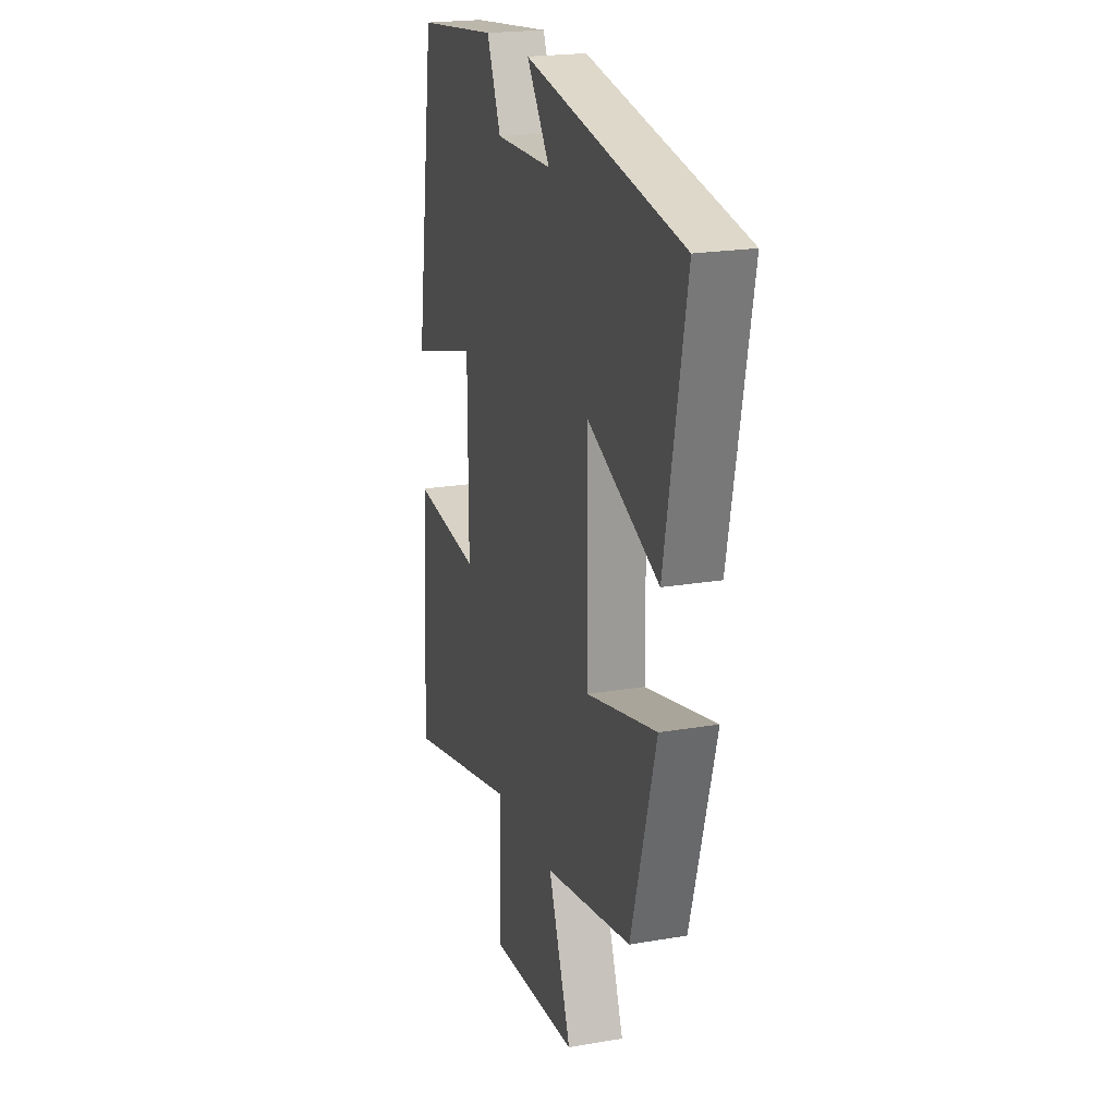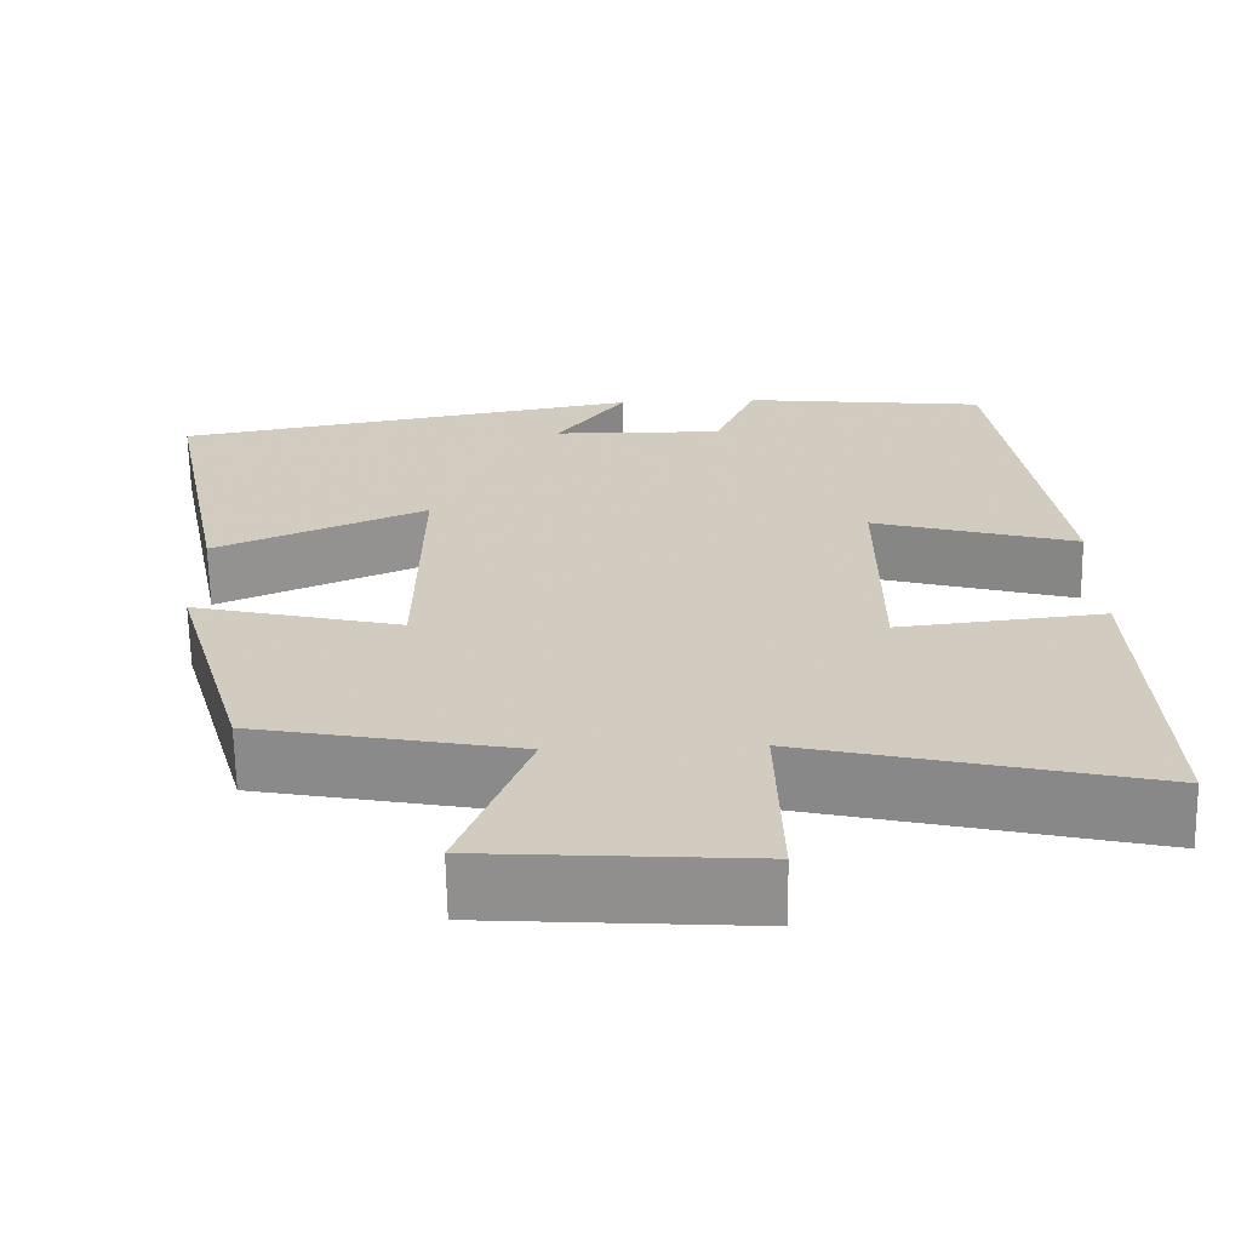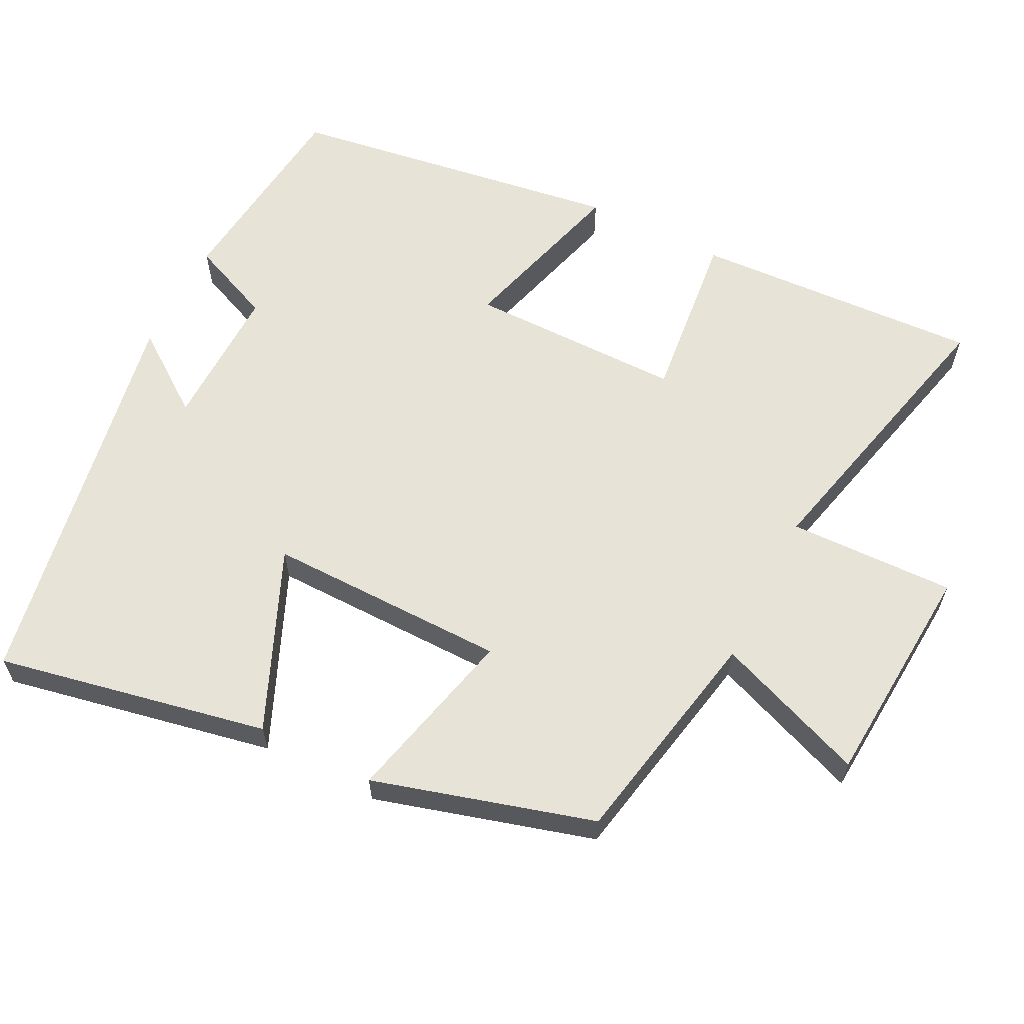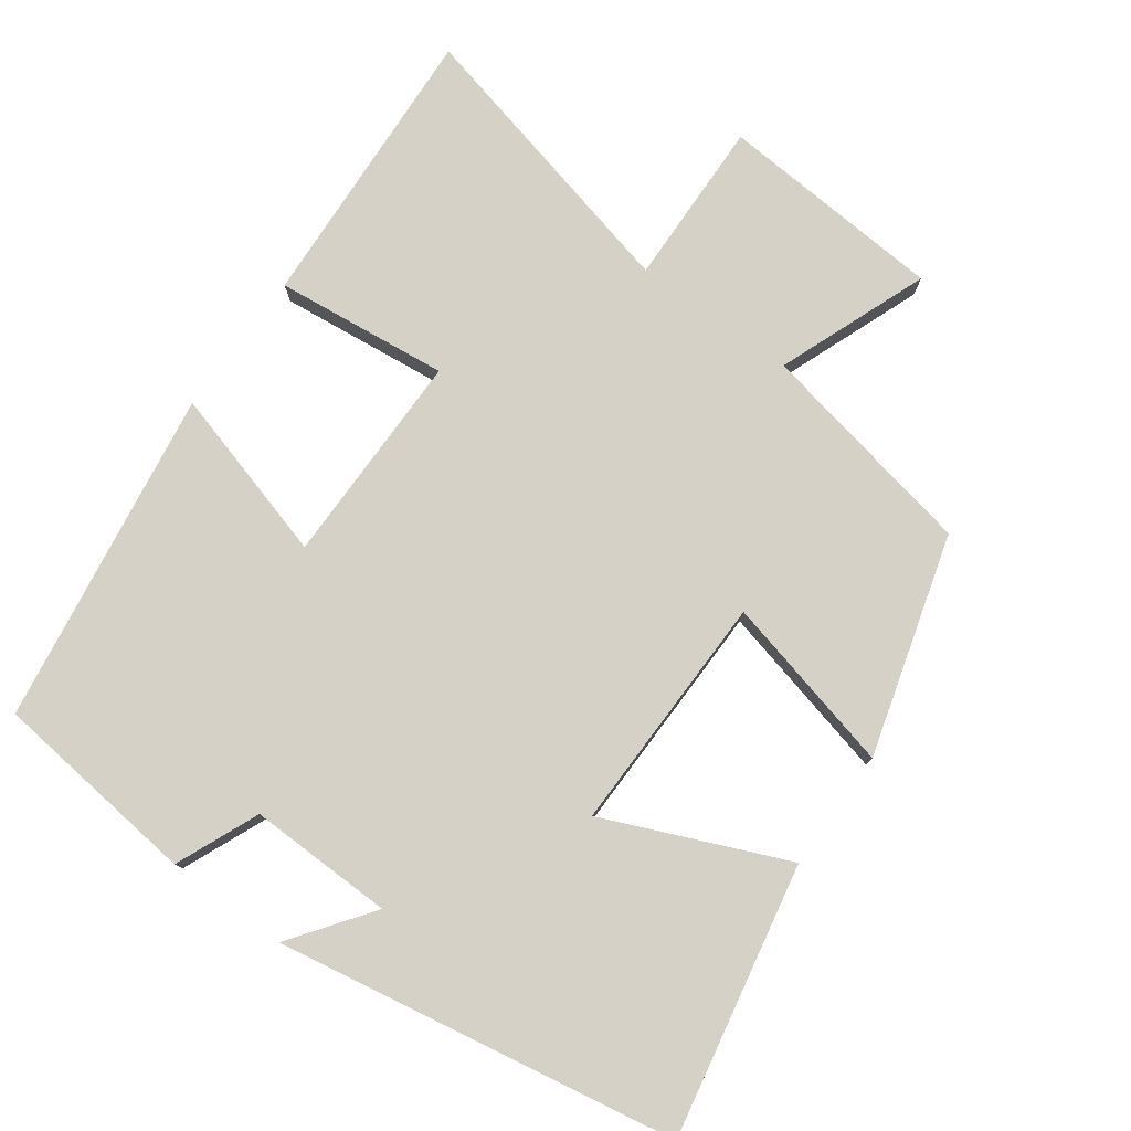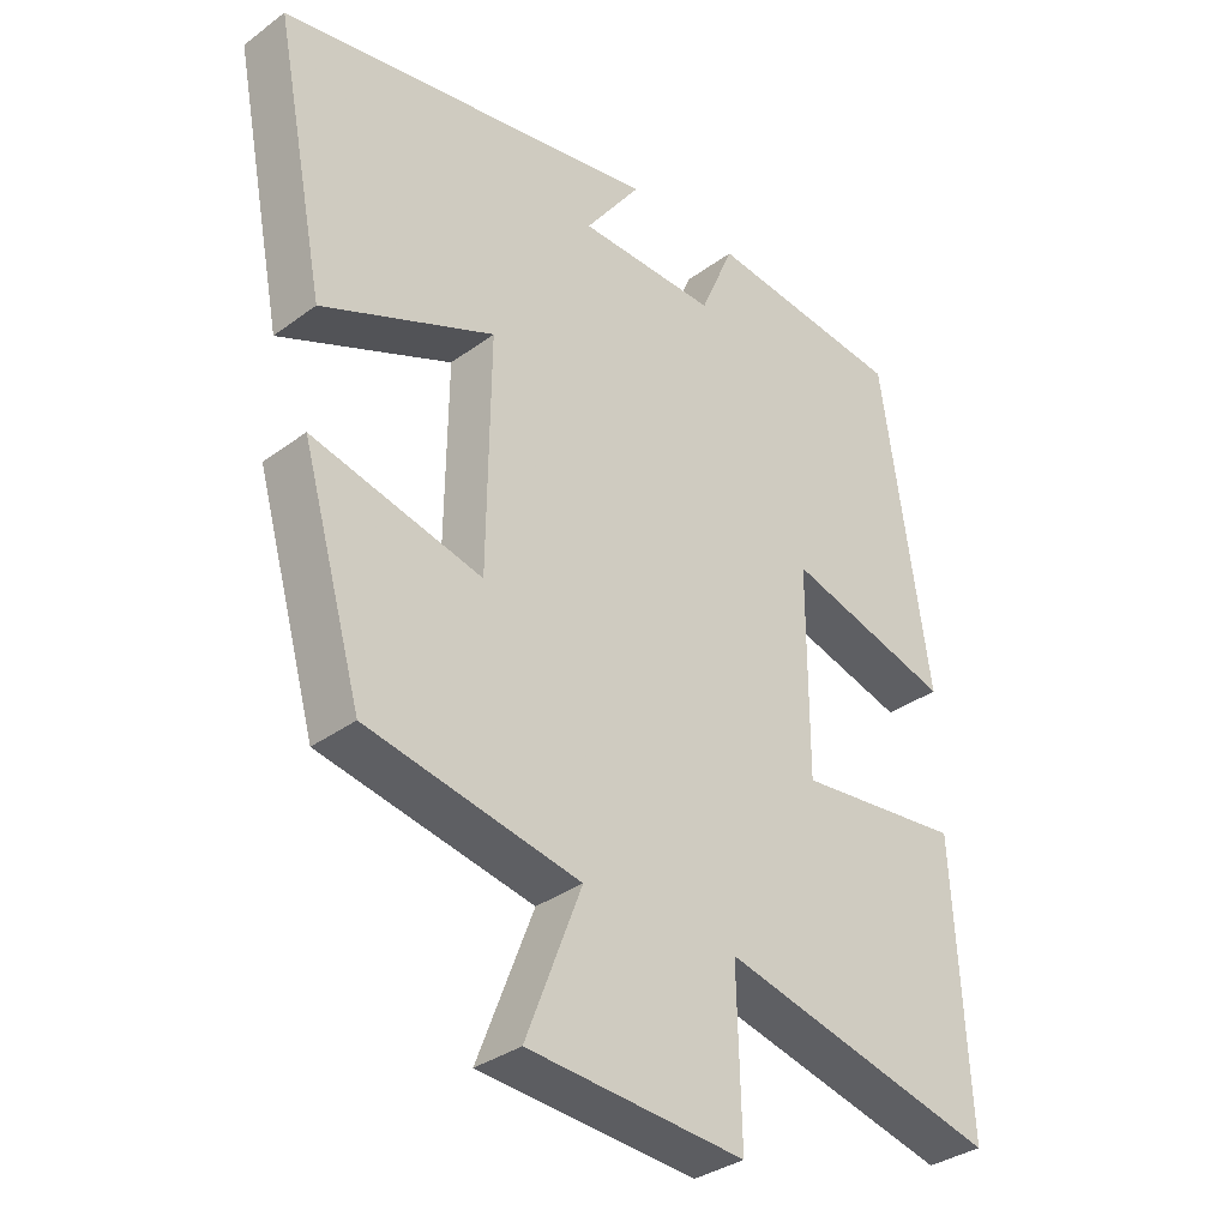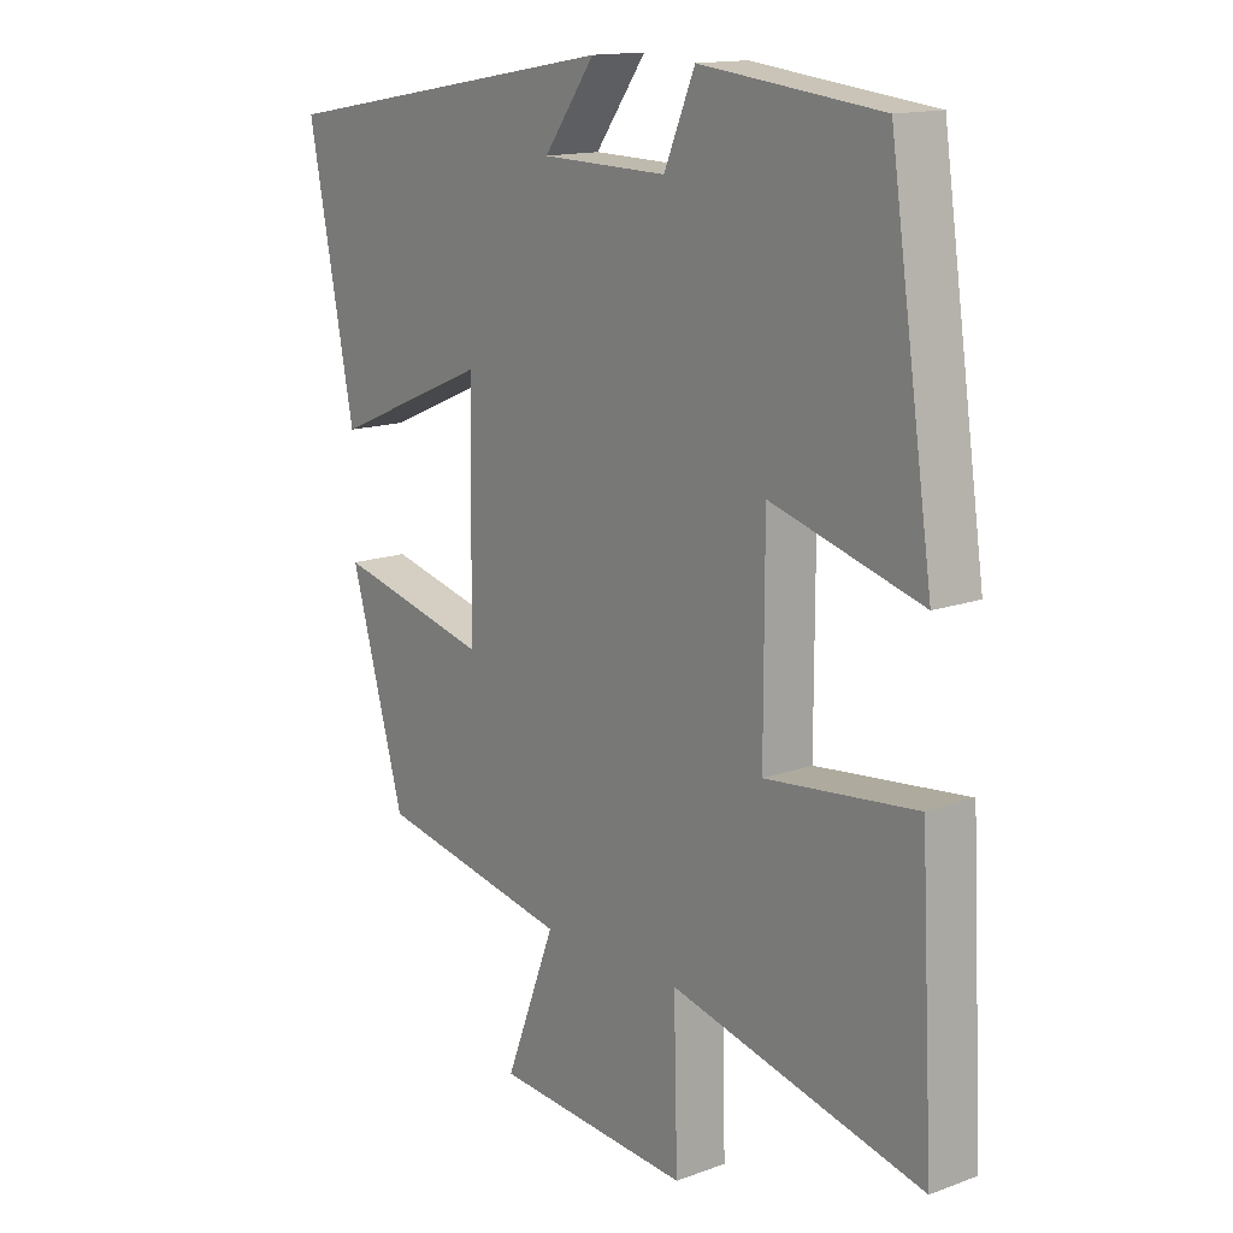
<metadata>
{"format":"obj","ext":"obj","renderer":"f3d","projection":"perspective","resolution":1024,"background":"white","views":[{"elev":20.9,"azim":72.8,"up":"+Z"},{"elev":-66.0,"azim":-178.9,"up":"+Z"},{"elev":61.5,"azim":116.8,"up":"+Y"},{"elev":78.7,"azim":36.0,"up":"+Y"},{"elev":-34.0,"azim":134.9,"up":"+Z"},{"elev":14.6,"azim":-128.4,"up":"+Z"}]}
</metadata>
<code>
v 0.413 0.07 -0.44
v 0.106 0.07 -0.5
v 0.186 0.07 -0.708
v -0.126 0.07 -0.73
v -0.12 0.07 -0.5
v -0.521 0.07 -0.596
v -0.5 0.07 -0.198
v -0.261 0.07 -0.224
v -0.261 0.07 0.072
v -0.5 0.07 0.004
v -0.431 0.07 0.468
v -0.145 0.07 0.5
v -0.096 0.07 0.385
v 0.104 0.07 0.389
v 0.023 0.07 0.5
v 0.574 0.07 0.403
v 0.5 0.07 0.029
v 0.251 0.07 0.136
v 0.255 0.07 -0.196
v 0.5 0.07 -0.137
v 0.413 0 -0.44
v 0.106 0 -0.5
v 0.186 0 -0.708
v -0.126 0 -0.73
v -0.12 0 -0.5
v -0.521 0 -0.596
v -0.5 0 -0.198
v -0.261 0 -0.224
v -0.261 0 0.072
v -0.5 0 0.004
v -0.431 0 0.468
v -0.145 0 0.5
v -0.096 0 0.385
v 0.104 0 0.389
v 0.023 0 0.5
v 0.574 0 0.403
v 0.5 0 0.029
v 0.251 0 0.136
v 0.255 0 -0.196
v 0.5 0 -0.137
f 19 20 1 2
f 18 19 2
f 16 17 18
f 14 15 16
f 14 16 18
f 13 14 18 2
f 11 12 13
f 10 11 13
f 9 10 13
f 8 9 13 2
f 5 6 7 8
f 2 3 4 5
f 2 5 8
f 22 21 40 39
f 22 39 38
f 38 37 36
f 36 35 34
f 38 36 34
f 22 38 34 33
f 33 32 31
f 33 31 30
f 33 30 29
f 22 33 29 28
f 28 27 26 25
f 25 24 23 22
f 28 25 22
f 1 21 22 2
f 2 22 23 3
f 3 23 24 4
f 4 24 25 5
f 5 25 26 6
f 6 26 27 7
f 7 27 28 8
f 8 28 29 9
f 9 29 30 10
f 10 30 31 11
f 11 31 32 12
f 12 32 33 13
f 13 33 34 14
f 14 34 35 15
f 15 35 36 16
f 16 36 37 17
f 17 37 38 18
f 18 38 39 19
f 19 39 40 20
f 20 40 21 1

</code>
